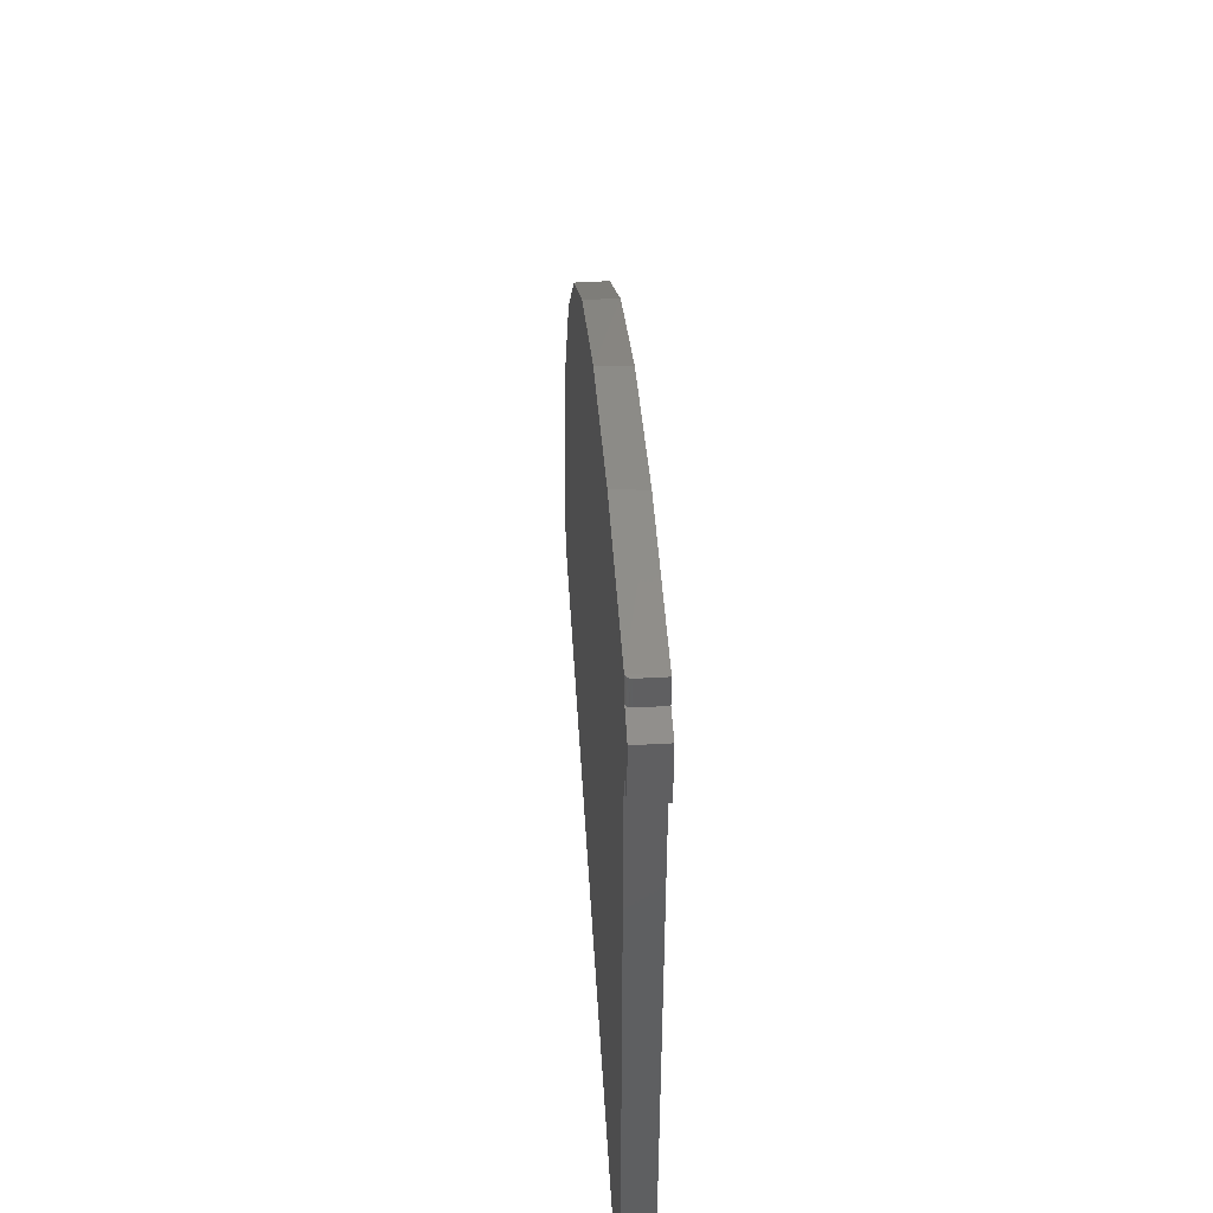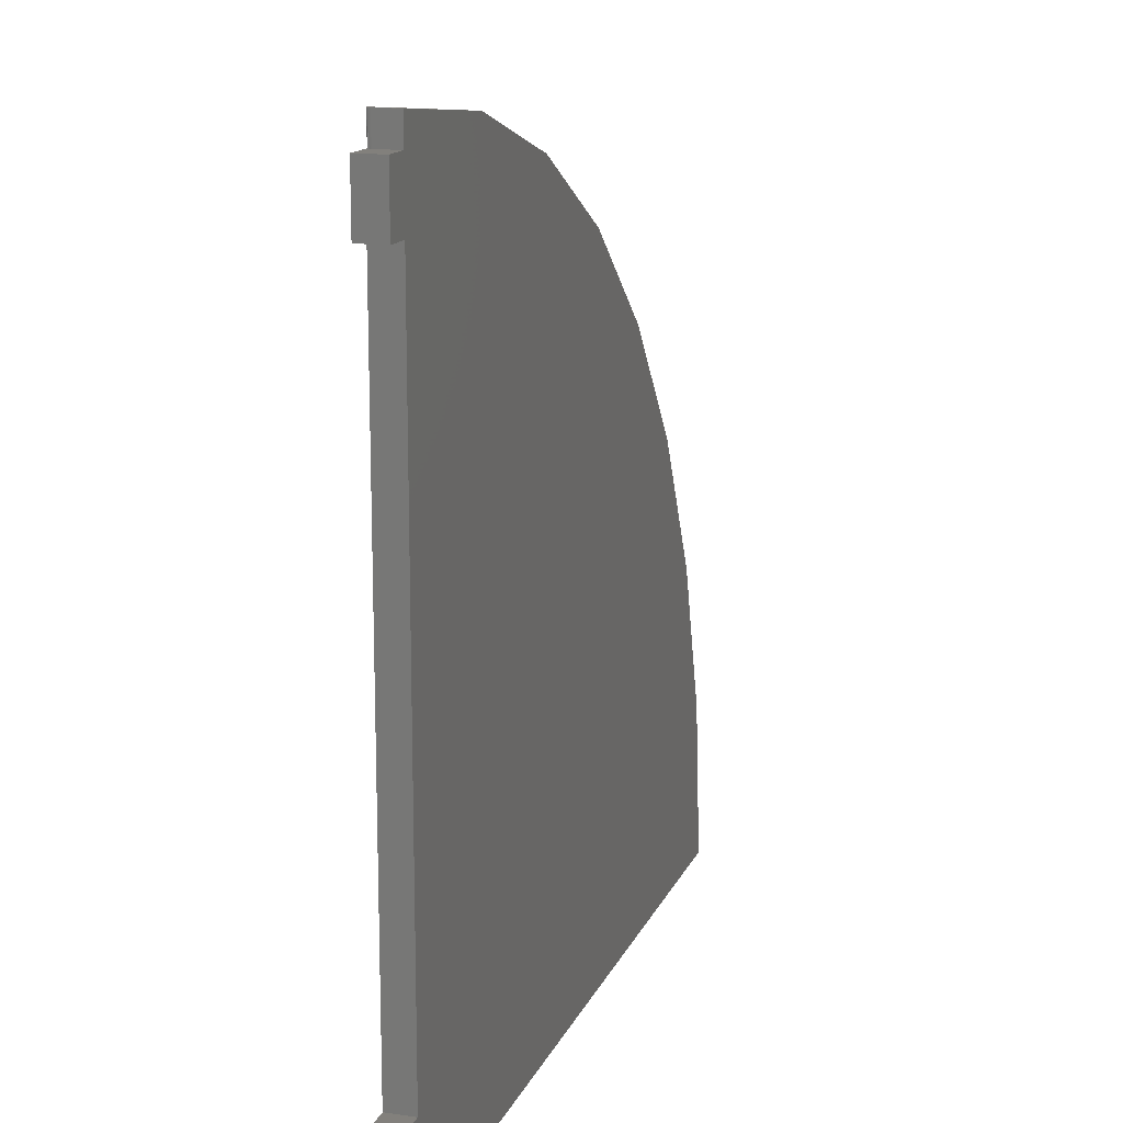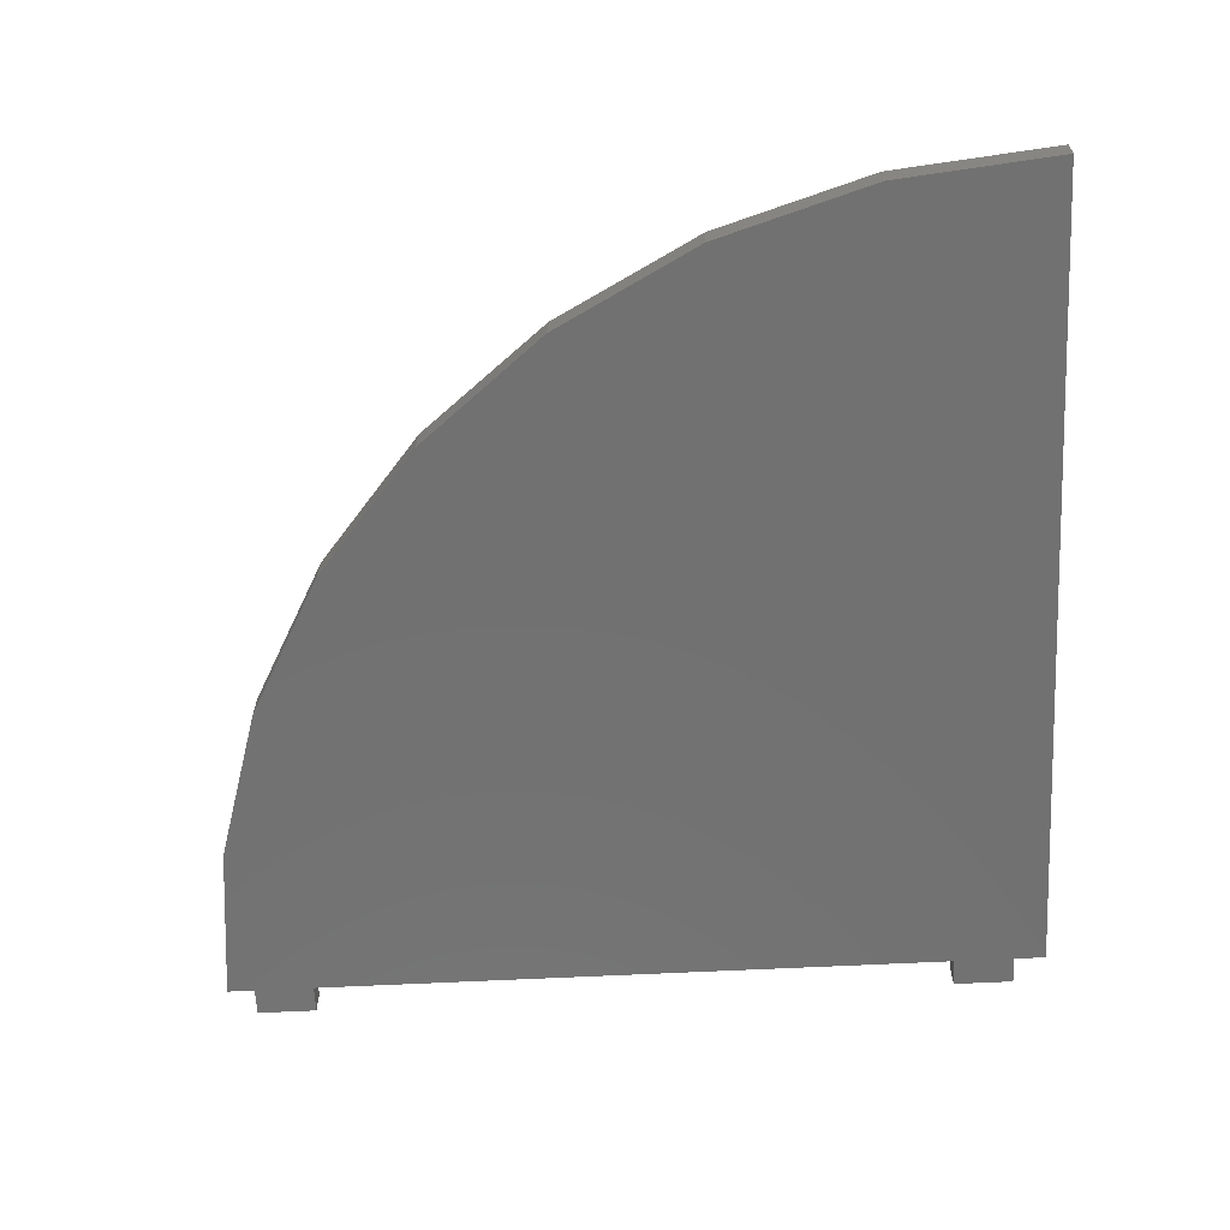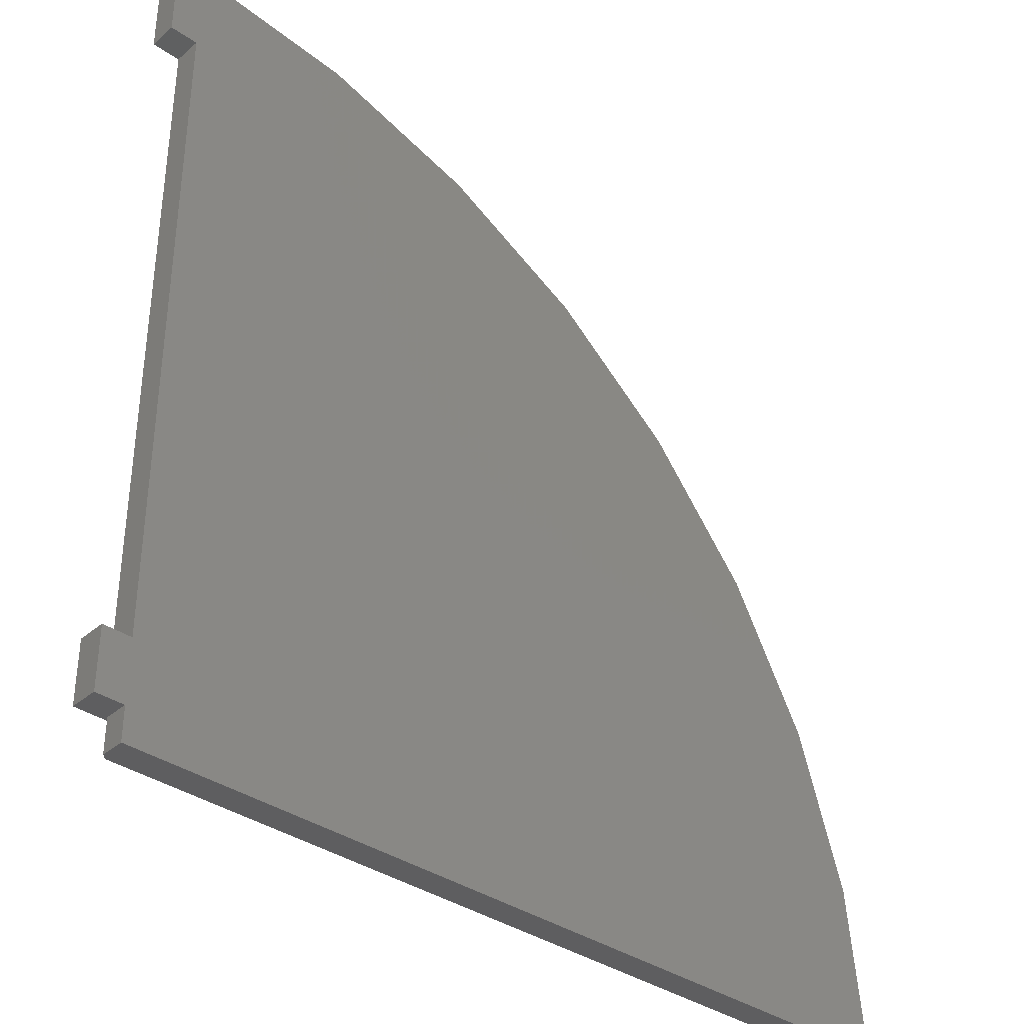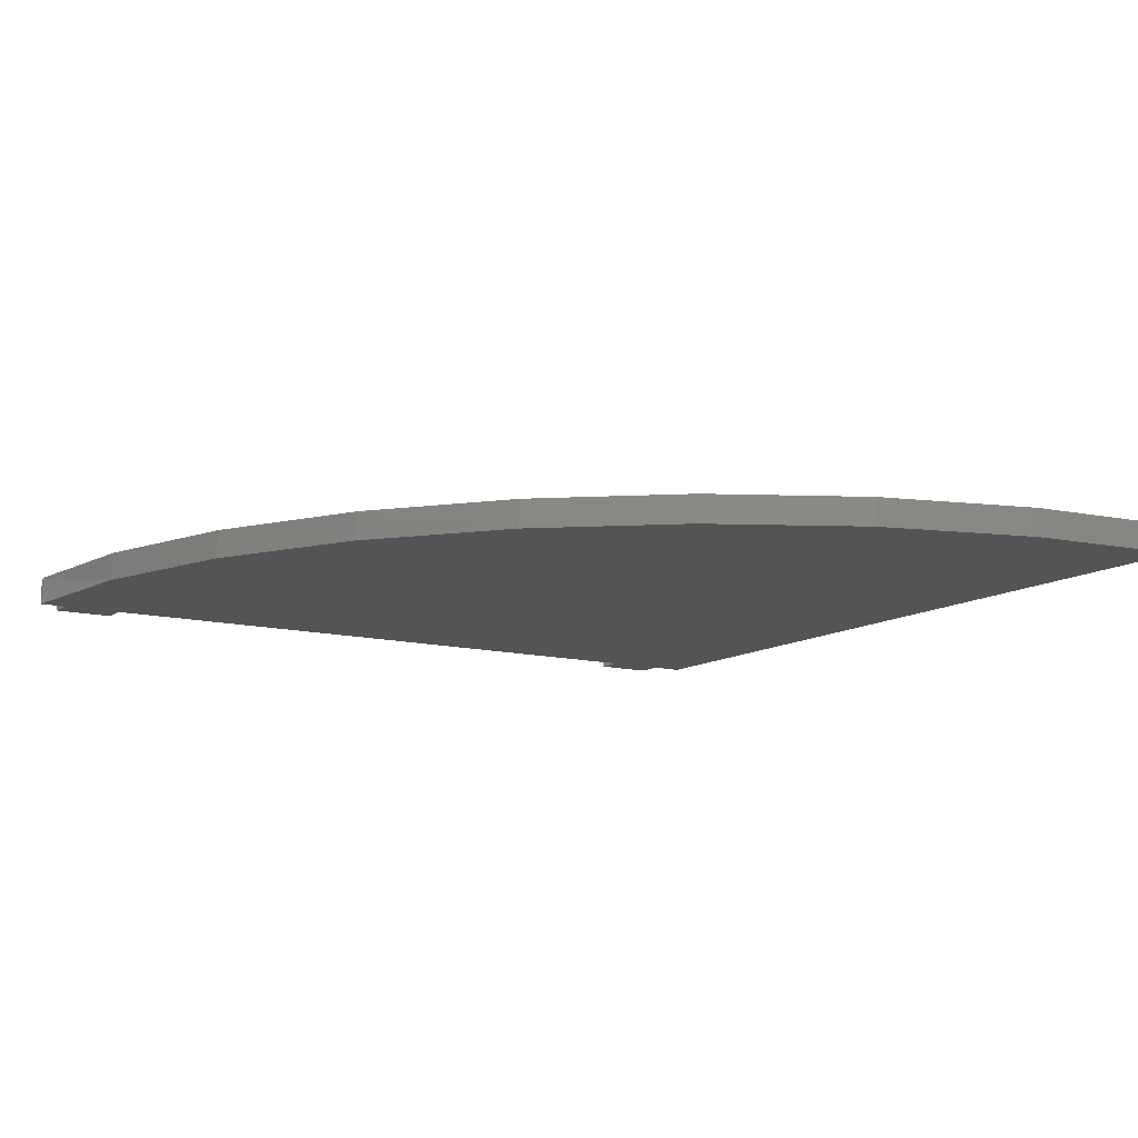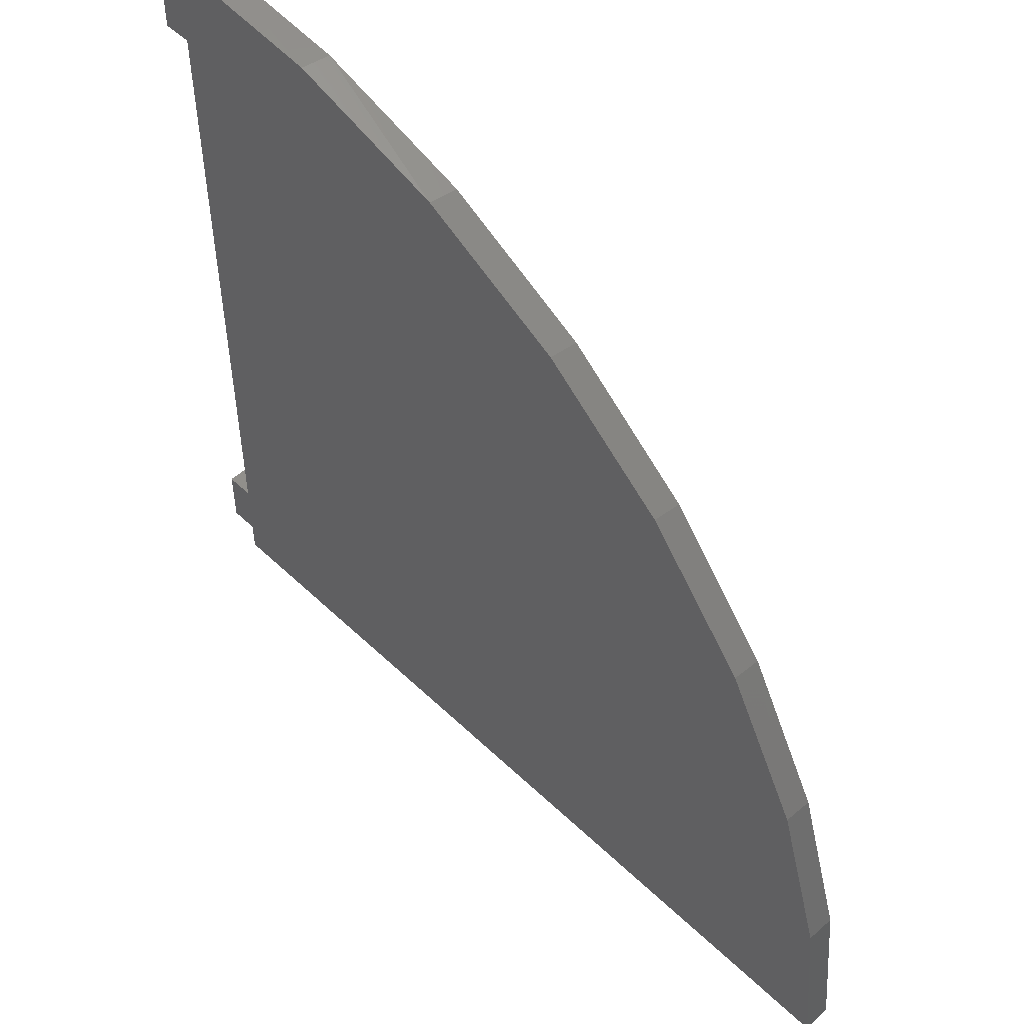
<metadata>
{"format":"stl","ext":"stl","renderer":"f3d","projection":"perspective","resolution":1024,"background":"white","views":[{"elev":50.2,"azim":-93.5,"up":"+Z"},{"elev":14.7,"azim":-72.7,"up":"+Z"},{"elev":-63.3,"azim":92.9,"up":"+Y"},{"elev":-36.2,"azim":-42.1,"up":"+Z"},{"elev":-11.7,"azim":57.7,"up":"+Y"},{"elev":52.0,"azim":45.8,"up":"+Z"}]}
</metadata>
<code>
# stl→obj: 51 verts, 98 faces
v -0.75 -0.04688 -0.5469
v -0.75 1.128e-17 -0.5469
v -0.75 -0.04688 -0.6484
v -0.75 0 -0.6484
v -0.6953 6.072e-18 -0.6484
v 0.6953 1.544e-16 -0.7031
v -0.6953 7.704e-34 -0.7031
v -0.7031 1.648e-17 -0.5469
v 0.6686 1.825e-16 -0.4313
v -0.1626 2.032e-16 0.5866
v 0.07786 2.155e-16 0.4569
v -0.7031 1.379e-16 0.5469
v -0.75 1.327e-16 0.5469
v -0.75 -3.478e-16 0.6484
v -0.6983 -0.0005947 0.6484
v -0.6968 -0.0001501 0.6484
v -0.6953 7.72e-17 0.6484
v -0.6953 1.561e-16 0.6953
v -0.4236 1.832e-16 0.6671
v 0.2885 2.196e-16 0.283
v 0.4613 2.153e-16 0.07137
v 0.5896 2.027e-16 -0.1698
v -0.7031 -0.04688 -0.6484
v -0.7031 -0.007812 -0.6484
v -0.7031 -0.04688 -0.7031
v -0.7031 -0.007812 -0.7031
v 0.6953 -0.04688 -0.7031
v -0.6977 -0.0003851 0.6953
v -0.6999 -0.001505 0.6953
v -0.6997 -0.001317 0.6484
v -0.7008 -0.002288 0.6484
v -0.7017 -0.003248 0.6953
v -0.7018 -0.003472 0.6484
v -0.7025 -0.004823 0.6484
v -0.7028 -0.005443 0.6953
v -0.7031 -0.007812 0.6484
v -0.7031 -0.007812 0.6953
v -0.703 -0.006288 0.6484
v -0.4303 -0.04688 0.6684
v -0.168 -0.04688 0.5889
v 0.07381 -0.04688 0.4596
v 0.2857 -0.04688 0.2857
v 0.4596 -0.04688 0.07381
v 0.5889 -0.04688 -0.168
v -0.7031 -0.04688 0.6953
v 0.6684 -0.04688 -0.4303
v -0.75 -0.04688 0.6484
v -0.7031 -0.04688 0.6484
v -0.75 -0.04688 0.5469
v -0.7031 -0.04688 -0.5469
v -0.7031 -0.04688 0.5469
f 1 2 3
f 3 2 4
f 4 2 5
f 6 7 5
f 6 5 2
f 6 2 8
f 6 8 9
f 10 11 8
f 10 8 12
f 10 12 13
f 10 13 14
f 10 14 15
f 10 15 16
f 10 16 17
f 10 17 18
f 10 18 19
f 8 11 20
f 8 20 21
f 8 21 22
f 8 22 9
f 23 24 25
f 25 24 26
f 6 27 7
f 7 27 25
f 7 25 26
f 23 3 24
f 24 3 4
f 24 4 5
f 18 16 28
f 18 17 16
f 29 30 31
f 29 31 32
f 32 31 33
f 32 33 34
f 32 34 35
f 30 29 15
f 15 29 28
f 15 28 16
f 36 37 38
f 38 37 35
f 38 35 34
f 37 32 35
f 28 29 32
f 18 39 19
f 19 39 40
f 19 40 10
f 10 40 41
f 10 41 11
f 11 41 42
f 11 42 20
f 20 42 43
f 20 43 21
f 21 43 44
f 45 39 18
f 45 18 28
f 45 28 32
f 45 32 37
f 27 6 46
f 46 6 9
f 46 9 44
f 44 9 22
f 44 22 21
f 14 47 48
f 14 48 36
f 14 36 38
f 14 38 34
f 14 34 33
f 14 33 31
f 14 31 30
f 14 30 15
f 24 5 26
f 26 5 7
f 47 14 49
f 49 14 13
f 45 37 48
f 48 37 36
f 27 23 25
f 48 47 40
f 48 40 39
f 48 39 45
f 1 3 23
f 1 23 27
f 1 27 50
f 50 27 46
f 50 46 44
f 50 44 43
f 50 43 42
f 50 42 41
f 50 41 40
f 50 40 51
f 47 49 40
f 40 49 51
f 51 12 50
f 50 12 8
f 50 8 1
f 1 8 2
f 49 13 51
f 51 13 12

</code>
